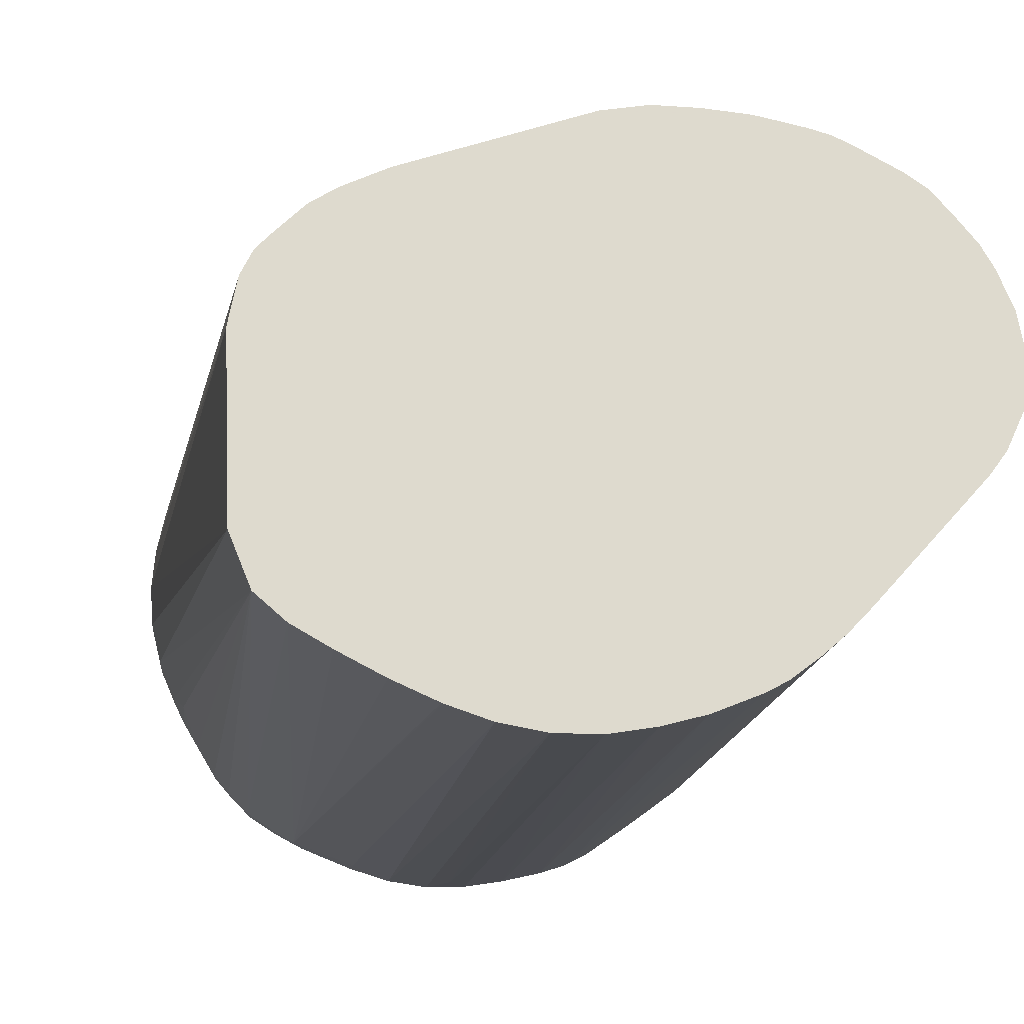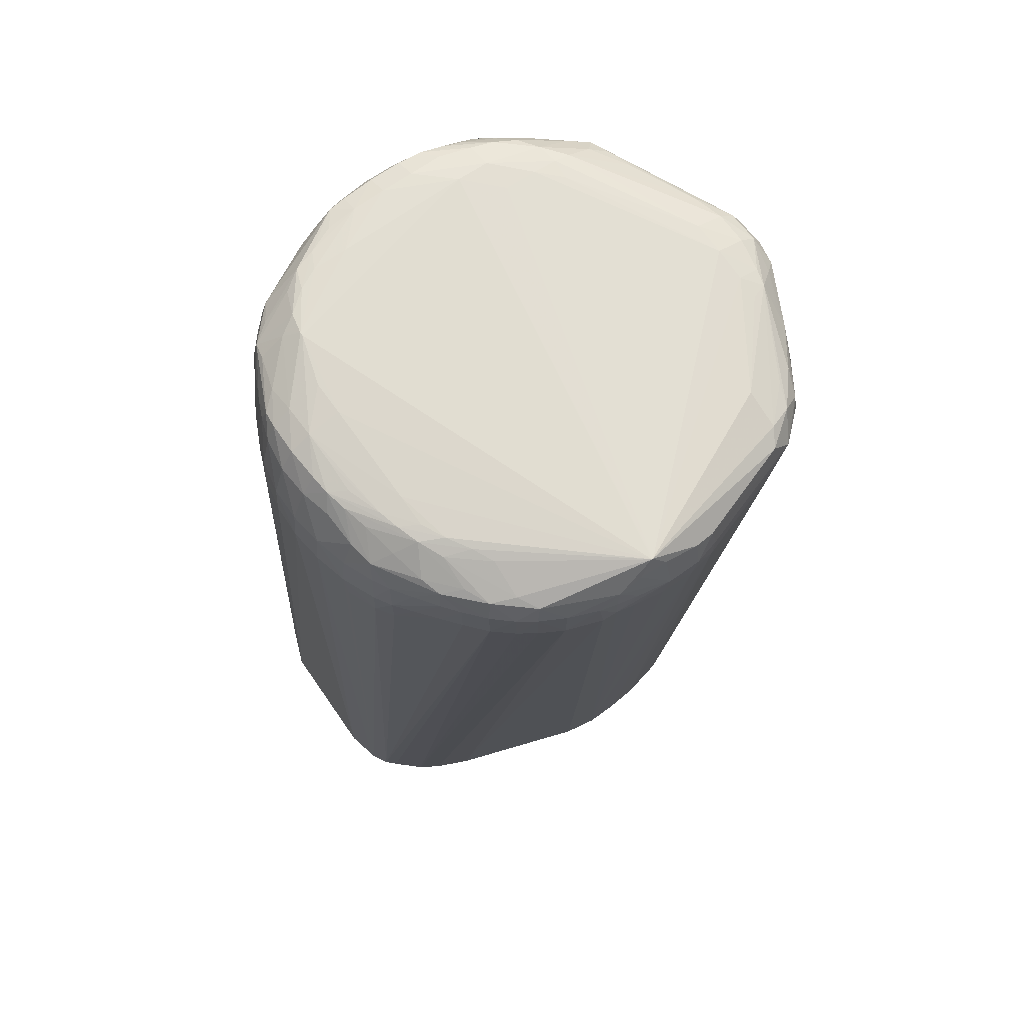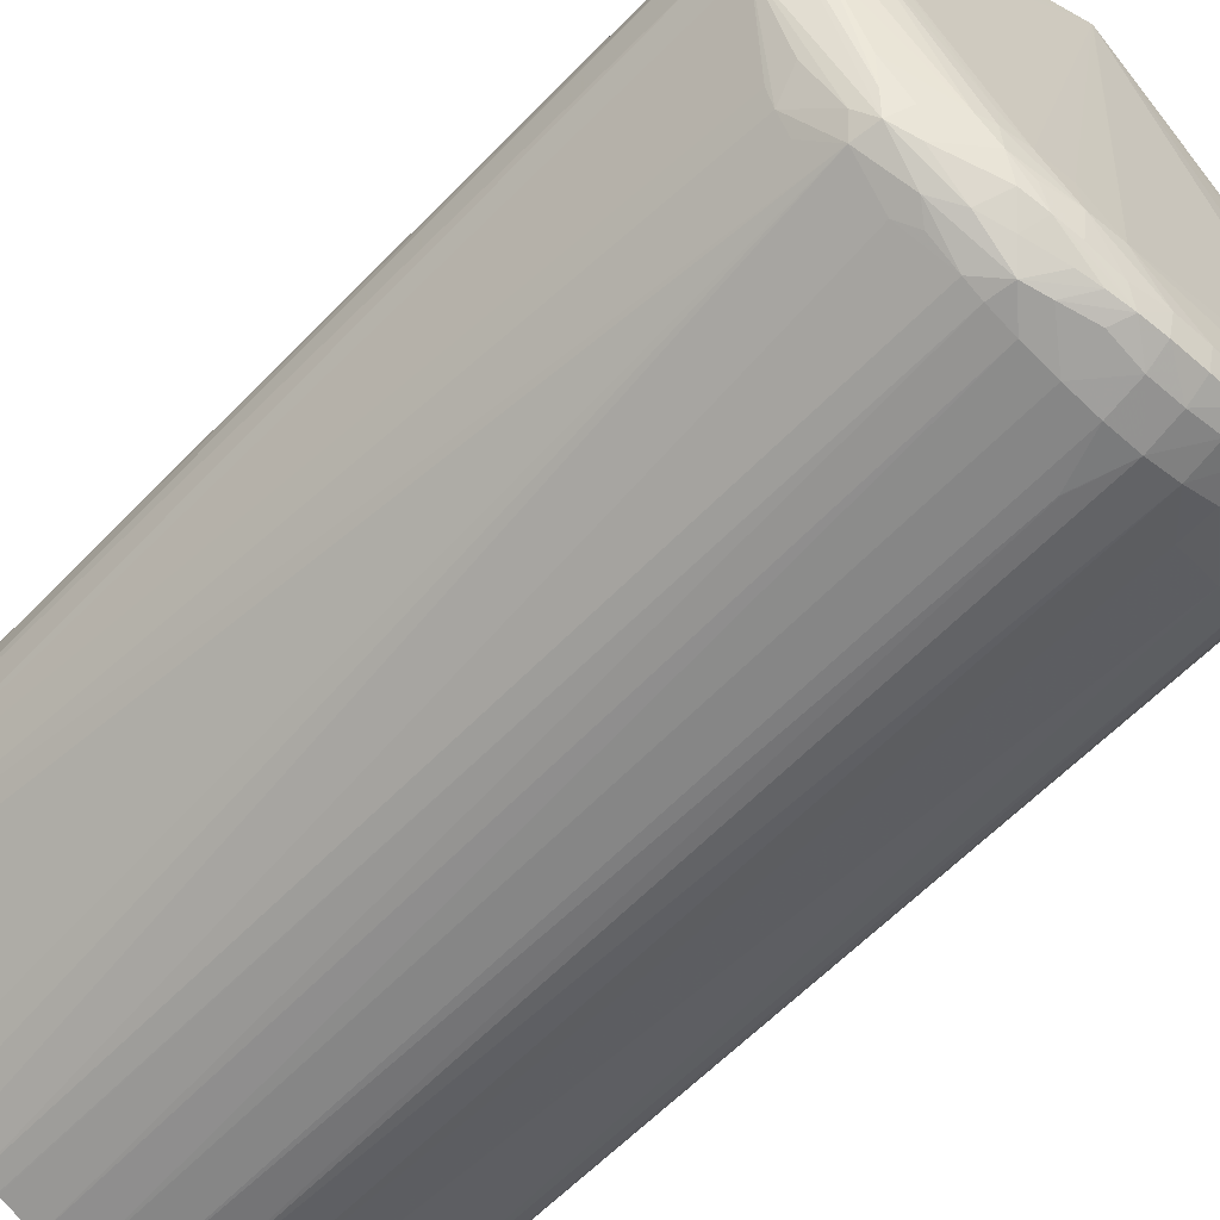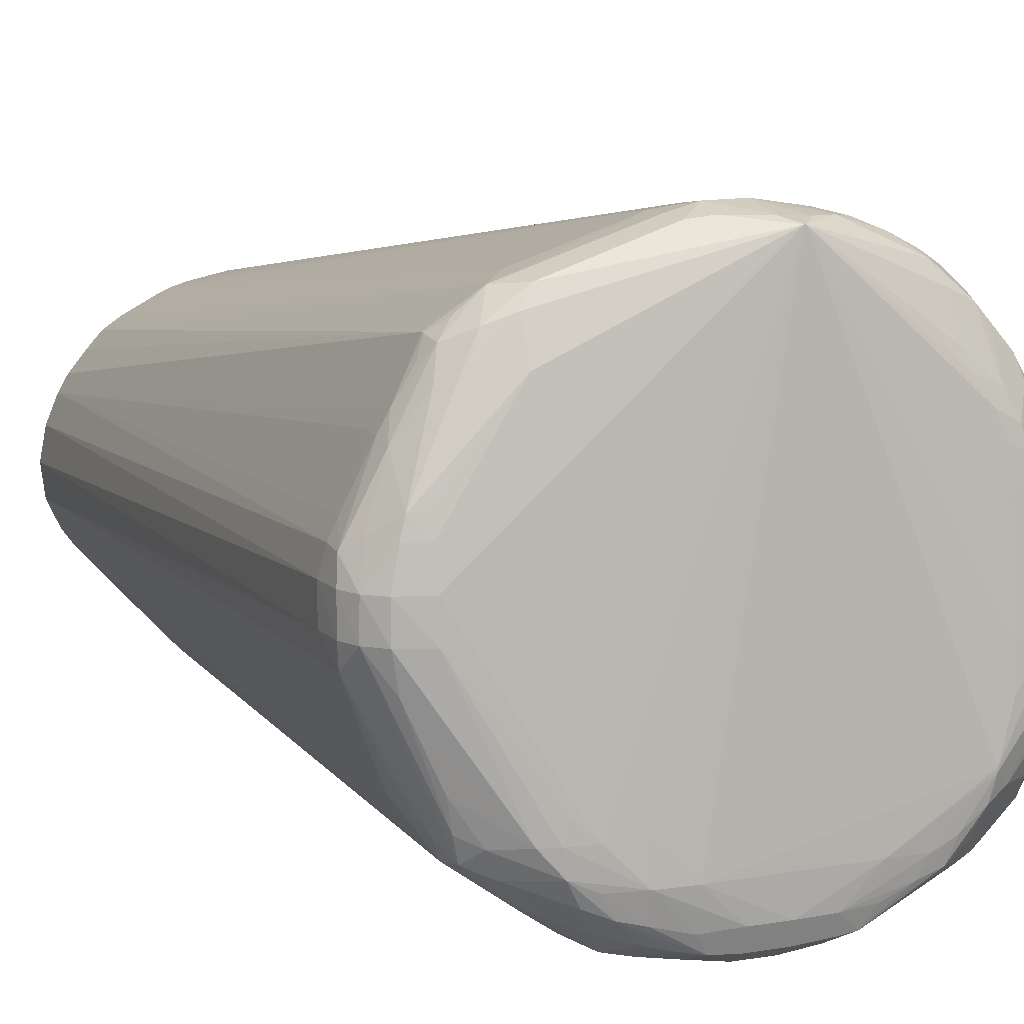
<metadata>
{"format":"obj","ext":"obj","renderer":"f3d","projection":"perspective","resolution":1024,"background":"white","views":[{"elev":-18.0,"azim":-6.5,"up":"+Z"},{"elev":64.0,"azim":-36.2,"up":"+Y"},{"elev":-52.4,"azim":137.0,"up":"+Z"},{"elev":13.6,"azim":160.3,"up":"+Z"}]}
</metadata>
<code>
v 0.0009814 0.02386 0.01395
v -4.609e-05 0.02423 0.01374
v 0.0003278 0.02386 0.01384
v -7.492e-05 0.02347 0.01374
v 0.0003278 0.02334 0.01378
v 0.000975 0.02315 0.01382
v 0.001636 0.02315 0.01382
v 0.001634 0.02386 0.01394
v 0.0009227 0.02453 0.01382
v 0.0003865 0.02447 0.01378
v -0.001377 0.02423 0.01312
v -0.0009796 0.02386 0.01343
v -0.0004178 0.02386 0.01366
v -9.095e-05 0.02386 0.01375
v 0.0006439 0.02484 0.01373
v -0.0003067 0.02323 0.01364
v 0.001632 0.007494 0.01065
v 0.002287 0.007494 0.01076
v 0.002112 0.02334 0.01379
v 0.00294 0.007494 0.01075
v 0.003569 0.007494 0.0107
v 0.003594 0.007494 0.0107
v 0.002139 0.02386 0.01381
v 0.002048 0.02424 0.01377
v 0.001634 0.02434 0.01383
v 0.0006653 0.02484 0.01373
v -0.00161 0.02437 0.01274
v -0.00205 0.02427 0.01252
v -0.001778 0.02386 0.01293
v -0.001451 0.02386 0.01317
v -0.0009796 0.0232 0.01339
v 0.002287 0.02569 0.005556
v -0.001976 0.0255 0.006563
v -0.002287 0.02527 0.008171
v -0.002287 0.025 0.01013
v -0.002074 0.02487 0.01123
v -0.00181 0.0248 0.01166
v -0.001608 0.02471 0.01206
v -0.0009828 0.007494 0.009738
v 0.001613 0.007494 0.01064
v 0.004118 0.02332 0.01313
v 0.0045 0.02386 0.01304
v 0.003871 0.007494 0.01064
v 0.00431 0.007494 0.01055
v 0.004379 0.007494 0.01053
v 0.004599 0.007494 0.01047
v 0.00406 0.02428 0.01311
v 0.004248 0.02475 0.01209
v 0.005555 0.02498 0.01013
v 0.005555 0.0251 0.009477
v 0.003594 0.02558 0.00621
v 0.00294 0.0256 0.00621
v 0.004266 0.02445 0.01279
v -0.00229 0.0247 0.01144
v -0.002657 0.02423 0.01182
v -0.002129 0.02386 0.0126
v -0.002275 0.02438 0.01206
v -0.00211 0.0232 0.01258
v -0.001736 0.0232 0.01291
v -0.001409 0.0232 0.01314
v -0.001633 0.007494 0.009433
v 0.00294 0.02567 0.005556
v 0.001634 0.02567 0.004903
v 0.0009814 0.02567 0.004903
v -0.0003259 0.02562 0.005556
v -0.001976 0.0255 0.006497
v -0.002941 0.02514 0.007517
v -0.002941 0.02513 0.008171
v -0.002287 0.02535 0.007517
v -0.002747 0.0249 0.01013
v -0.00229 0.0249 0.01077
v -0.002648 0.02485 0.01053
v -0.00251 0.0248 0.01097
v 0.004802 0.007494 0.01038
v 0.005235 0.0235 0.01243
v 0.005235 0.02358 0.01243
v 0.004947 0.02382 0.01266
v 0.005196 0.02401 0.01238
v 0.00476 0.02433 0.0126
v 0.004862 0.007494 0.01035
v 0.005523 0.007494 0.01
v 0.005837 0.007494 0.009786
v 0.00585 0.007494 0.009777
v 0.005882 0.02484 0.01046
v 0.005555 0.02487 0.01057
v 0.005975 0.02488 0.01013
v 0.006118 0.02496 0.009477
v 0.005555 0.02516 0.008823
v 0.004024 0.0255 0.006614
v 0.00409 0.02553 0.00621
v 0.004947 0.02447 0.01213
v -0.002784 0.02436 0.01144
v -0.003333 0.02427 0.01061
v -0.00324 0.02386 0.01106
v -0.002998 0.02386 0.01144
v -0.0027 0.02386 0.01188
v -0.002456 0.02386 0.01221
v -0.002437 0.0232 0.01219
v -0.002662 0.007494 0.008543
v -0.002487 0.007494 0.008732
v -0.002028 0.007494 0.00918
v -0.002017 0.007494 0.00919
v -0.001651 0.007494 0.009422
v 0.004043 0.02552 0.00577
v 0.0036 0.02557 0.005554
v 0.00294 0.02558 0.005031
v 0.002317 0.02561 0.004858
v 0.002119 0.02553 0.004524
v 0.001634 0.02556 0.004493
v 0.0009814 0.02556 0.004497
v 0.0003278 0.02563 0.004903
v -0.001015 0.02555 0.005527
v -0.001431 0.02552 0.005727
v -0.001867 0.02547 0.006061
v -0.002231 0.0253 0.006252
v -0.002941 0.02502 0.006928
v -0.003315 0.02489 0.007517
v -0.003349 0.02492 0.008171
v -0.003315 0.02488 0.008823
v -0.003282 0.02485 0.009208
v -0.002941 0.02503 0.008823
v -0.002962 0.02493 0.009445
v -0.003194 0.02479 0.009643
v -0.003074 0.0247 0.01013
v -0.002941 0.02453 0.01079
v 0.005763 0.02386 0.01156
v 0.006134 0.007494 0.009462
v 0.006145 0.007494 0.00945
v 0.00646 0.007494 0.009066
v 0.006472 0.007494 0.009052
v 0.005398 0.02382 0.01213
v 0.005912 0.02423 0.01116
v 0.005341 0.02431 0.01194
v 0.006445 0.02473 0.009477
v 0.005996 0.02447 0.01072
v 0.006313 0.02451 0.01013
v 0.006127 0.02499 0.008823
v 0.004416 0.02545 0.00621
v -0.003629 0.02386 0.01013
v -0.003403 0.02386 0.01073
v -0.003413 0.02438 0.01013
v -0.003438 0.0232 0.01077
v -0.003258 0.0232 0.0111
v -0.003004 0.0232 0.01144
v -0.002686 0.0232 0.01186
v -0.00283 0.007494 0.008204
v -0.003208 0.02255 0.01103
v -0.003413 0.02255 0.01071
v 0.003823 0.02544 0.005334
v 0.003387 0.02553 0.005148
v 0.004967 0.02512 0.006145
v 0.004792 0.02502 0.005687
v 0.002555 0.02547 0.004611
v 0.00294 0.02506 0.004438
v 0.002317 0.02522 0.004372
v 0.001634 0.02516 0.004231
v 0.0009814 0.02516 0.004231
v 0.0003278 0.02553 0.004532
v -1.938e-05 0.0255 0.004566
v -0.0002725 0.02555 0.004928
v -0.0008205 0.02553 0.005162
v -0.001256 0.02548 0.005291
v -0.001643 0.02535 0.005527
v -0.002621 0.02485 0.005873
v -0.002701 0.02495 0.00621
v -0.003269 0.02484 0.007189
v -0.003489 0.02451 0.007517
v -0.003603 0.02451 0.008171
v -0.003573 0.02451 0.008823
v -0.003454 0.02455 0.009445
v 0.005943 0.02386 0.01123
v 0.006587 0.02429 0.009912
v 0.006662 0.007494 0.008725
v 0.005934 0.02336 0.01122
v 0.006453 0.02473 0.008823
v 0.006641 0.02441 0.009477
v 0.006008 0.02493 0.008171
v 0.005433 0.025 0.006864
v -0.003774 0.02386 0.009477
v -0.003689 0.0232 0.01013
v -0.002847 0.007494 0.008127
v -0.003629 0.02255 0.01013
v 0.003603 0.02519 0.004896
v 0.004114 0.02501 0.00508
v 0.00294 0.02539 0.004704
v 0.005334 0.02493 0.00632
v 0.005228 0.02484 0.005884
v 0.003383 0.02494 0.004515
v 0.00294 0.02451 0.004298
v 0.002287 0.02451 0.004142
v 0.001634 0.02451 0.004032
v 0.0009814 0.02451 0.004011
v 0.0003278 0.02516 0.004311
v -0.0002725 0.02513 0.004477
v -0.0007222 0.02489 0.004548
v -0.001633 0.02501 0.005101
v -0.00198 0.02486 0.005212
v -0.002234 0.02498 0.005616
v -0.002384 0.02451 0.005481
v -0.002668 0.02451 0.005808
v -0.002897 0.02451 0.00621
v -0.003169 0.02451 0.006737
v -0.003322 0.02451 0.007064
v -0.003655 0.02386 0.007517
v -0.003814 0.02386 0.008171
v -0.00384 0.02386 0.008823
v 0.006172 0.02386 0.01078
v 0.006438 0.02386 0.01026
v 0.006598 0.02386 0.009935
v 0.006729 0.02386 0.009477
v 0.006893 0.007494 0.008171
v 0.006642 0.0244 0.008823
v 0.006588 0.02429 0.008383
v -0.00383 0.0232 0.009477
v -0.002966 0.007494 0.007517
v 0.00455 0.0247 0.005252
v 0.005474 0.02457 0.006145
v 0.00532 0.0244 0.00579
v 0.00378 0.02451 0.004663
v 0.003453 0.02451 0.004482
v 0.002894 0.007494 0.002841
v 0.002287 0.007494 0.002673
v 0.001634 0.007494 0.00256
v 0.001314 0.02356 0.003921
v 0.0003278 0.02451 0.004102
v 0.001297 0.02356 0.003921
v 0.0009814 0.007494 0.002559
v -0.0003259 0.02451 0.004301
v -0.0008418 0.02451 0.004503
v -0.001169 0.02451 0.004634
v -0.001633 0.02451 0.004881
v -0.002057 0.02451 0.00515
v -0.002456 0.02386 0.005418
v -0.002711 0.02386 0.005745
v -0.003007 0.02386 0.00621
v -0.003237 0.02386 0.0066
v -0.0034 0.02386 0.006927
v -0.003695 0.0232 0.007517
v -0.003849 0.0232 0.008171
v -0.003891 0.0232 0.008823
v 0.006726 0.02386 0.008823
v 0.007018 0.007494 0.007517
v 0.005997 0.02386 0.006914
v 0.005854 0.02386 0.006588
v 0.005949 0.02432 0.006986
v 0.006941 0.007494 0.006864
v -0.002878 0.007494 0.004942
v 0.004298 0.02449 0.005032
v 0.004591 0.02426 0.00522
v 0.005622 0.02386 0.00621
v 0.006689 0.007494 0.006302
v 0.006457 0.007494 0.005976
v 0.004929 0.007494 0.004244
v 0.004601 0.007494 0.003892
v 0.004278 0.007494 0.003602
v 0.003873 0.007494 0.003289
v 0.003579 0.007494 0.003126
v 0.003559 0.007494 0.003117
v -0.0003259 0.02386 0.004233
v 0.0003278 0.007494 0.002673
v -0.001341 0.02366 0.004557
v -0.001271 0.02409 0.004589
v -0.001588 0.02387 0.004733
v -0.002129 0.02386 0.005089
v -0.002573 0.007494 0.004188
v -0.003276 0.02234 0.006524
v -0.003427 0.0232 0.006899
v -0.0002843 0.007494 0.002878
v -0.0003078 0.007494 0.002887
v -0.0009422 0.007494 0.003167
v -0.001568 0.007494 0.003489
v -0.001594 0.007494 0.003502
v -0.002139 0.007494 0.003811
f 155 190 156
f 154 190 155
f 156 191 192
f 154 188 189
f 153 188 154
f 153 185 188
f 156 190 191
f 152 187 184
f 151 187 152
f 151 186 187
f 151 178 186
f 150 185 153
f 150 183 185
f 154 189 190
f 144 147 145
f 149 152 184
f 139 180 140
f 139 141 179
f 156 192 157
f 140 180 142
f 141 170 179
f 142 180 148
f 149 184 183
f 142 148 143
f 143 147 144
f 146 148 182
f 146 182 180
f 146 180 181
f 148 180 182
f 149 183 150
f 143 148 147
f 157 193 158
f 164 201 202
f 158 193 159
f 172 208 209
f 139 179 180
f 172 207 208
f 171 207 172
f 171 174 207
f 169 179 170
f 169 206 179
f 168 206 169
f 168 205 206
f 167 205 168
f 167 204 205
f 167 203 204
f 166 203 167
f 166 202 203
f 157 192 193
f 164 202 166
f 164 199 200
f 164 197 199
f 164 198 197
f 164 166 165
f 163 198 164
f 162 198 163
f 162 197 198
f 162 196 197
f 159 196 162
f 159 195 196
f 159 194 195
f 159 193 194
f 159 161 160
f 159 162 161
f 164 200 201
f 138 178 151
f 110 158 111
f 137 177 138
f 111 159 160
f 111 158 159
f 110 157 158
f 109 157 110
f 109 156 157
f 108 156 109
f 108 155 156
f 108 154 155
f 108 153 154
f 108 150 153
f 106 108 107
f 106 150 108
f 105 150 106
f 104 152 149
f 111 160 161
f 104 151 152
f 104 150 105
f 104 149 150
f 99 148 146
f 99 147 148
f 99 145 147
f 98 145 99
f 97 145 98
f 97 144 145
f 96 144 97
f 96 143 144
f 95 143 96
f 94 143 95
f 94 142 143
f 172 209 210
f 104 138 151
f 138 177 178
f 111 161 112
f 113 162 114
f 137 175 177
f 134 176 175
f 134 172 176
f 134 136 172
f 134 175 137
f 132 136 135
f 132 172 136
f 126 174 171
f 126 173 174
f 126 130 173
f 126 172 132
f 126 171 172
f 120 141 123
f 120 170 141
f 112 161 113
f 120 169 170
f 119 169 120
f 118 169 119
f 118 168 169
f 117 168 118
f 117 167 168
f 117 166 167
f 116 166 117
f 116 165 166
f 115 165 116
f 115 164 165
f 114 164 115
f 114 163 164
f 114 162 163
f 113 161 162
f 120 122 121
f 172 210 176
f 218 249 248
f 173 209 208
f 228 262 229
f 228 261 262
f 228 259 261
f 225 260 259
f 225 227 260
f 225 259 228
f 224 227 226
f 223 227 224
f 220 258 221
f 220 257 258
f 219 257 220
f 219 256 257
f 219 249 256
f 219 248 249
f 229 262 230
f 218 256 249
f 218 254 255
f 218 253 254
f 218 252 253
f 218 251 252
f 218 250 251
f 218 244 250
f 94 140 142
f 217 244 218
f 217 245 244
f 216 248 219
f 216 218 248
f 215 240 247
f 214 240 215
f 213 246 243
f 218 255 256
f 213 241 246
f 230 262 231
f 231 263 232
f 265 267 266
f 264 273 265
f 263 273 264
f 261 273 263
f 261 272 273
f 261 271 272
f 261 270 271
f 261 269 270
f 261 268 269
f 261 263 262
f 259 268 261
f 259 260 268
f 244 251 250
f 244 246 251
f 231 262 263
f 243 246 244
f 239 247 240
f 238 247 239
f 238 265 247
f 238 267 265
f 237 267 238
f 236 266 267
f 236 267 237
f 235 266 236
f 235 265 266
f 234 265 235
f 233 265 234
f 233 264 265
f 232 264 233
f 232 263 264
f 241 242 246
f 173 211 209
f 213 245 217
f 213 243 244
f 192 225 193
f 191 224 192
f 191 223 224
f 190 223 191
f 190 222 223
f 189 222 190
f 189 221 222
f 189 220 221
f 188 220 189
f 188 219 220
f 188 216 219
f 187 218 216
f 187 217 218
f 187 213 217
f 192 224 226
f 184 187 216
f 183 184 188
f 181 214 215
f 180 214 181
f 179 214 180
f 179 206 214
f 177 186 178
f 176 210 212
f 175 213 187
f 175 212 213
f 175 176 212
f 175 186 177
f 175 187 186
f 174 208 207
f 173 208 174
f 183 188 185
f 213 244 245
f 192 226 227
f 193 225 194
f 212 241 213
f 210 242 241
f 210 211 242
f 210 241 212
f 209 211 210
f 206 240 214
f 205 240 206
f 205 239 240
f 205 238 239
f 204 238 205
f 204 237 238
f 203 237 204
f 202 237 203
f 202 236 237
f 192 227 225
f 201 236 202
f 200 235 236
f 200 234 235
f 200 233 234
f 199 233 200
f 199 232 233
f 197 232 199
f 197 231 232
f 195 231 197
f 195 230 231
f 195 229 230
f 195 228 229
f 195 197 196
f 194 228 195
f 194 225 228
f 200 236 201
f 93 141 139
f 184 216 188
f 93 124 123
f 17 80 74
f 17 81 80
f 17 82 81
f 17 83 82
f 17 127 83
f 17 128 127
f 17 129 128
f 17 130 129
f 17 173 130
f 17 211 173
f 17 242 211
f 17 246 242
f 17 251 246
f 17 252 251
f 17 74 46
f 17 253 252
f 17 255 254
f 17 256 255
f 17 257 256
f 17 258 257
f 17 221 258
f 17 222 221
f 17 223 222
f 17 227 223
f 17 260 227
f 17 268 260
f 17 269 268
f 17 270 269
f 17 271 270
f 17 272 271
f 17 254 253
f 17 273 272
f 17 46 45
f 17 44 43
f 29 58 59
f 29 56 58
f 28 57 55
f 28 54 57
f 28 56 29
f 28 55 56
f 27 38 54
f 27 54 28
f 26 53 48
f 26 47 53
f 26 52 32
f 26 51 52
f 26 50 51
f 26 49 50
f 17 45 44
f 26 48 49
f 24 47 25
f 24 42 47
f 23 42 24
f 19 46 41
f 19 45 46
f 19 44 45
f 19 43 44
f 19 22 43
f 19 42 23
f 19 41 42
f 17 20 18
f 17 21 20
f 17 22 21
f 17 43 22
f 25 47 26
f 29 59 30
f 17 265 273
f 17 215 247
f 8 23 24
f 8 19 23
f 7 22 19
f 7 21 22
f 7 20 21
f 7 18 20
f 7 19 8
f 6 18 7
f 5 18 6
f 4 13 16
f 4 18 5
f 4 17 18
f 4 16 17
f 3 14 4
f 8 24 25
f 2 15 11
f 2 14 3
f 2 13 14
f 2 12 13
f 2 11 12
f 1 10 2
f 1 9 10
f 1 8 9
f 1 7 8
f 1 6 7
f 1 5 6
f 1 4 5
f 1 3 4
f 1 2 3
f 93 123 141
f 2 10 15
f 17 247 265
f 8 25 9
f 9 26 15
f 17 181 215
f 17 146 181
f 17 99 146
f 17 100 99
f 17 101 100
f 17 102 101
f 17 103 102
f 17 61 103
f 17 39 61
f 17 40 39
f 16 40 17
f 16 39 40
f 16 31 39
f 15 38 27
f 9 25 26
f 15 37 38
f 15 35 36
f 15 34 35
f 15 33 34
f 15 32 33
f 15 26 32
f 13 31 16
f 12 31 13
f 12 30 31
f 11 15 27
f 11 30 12
f 11 29 30
f 11 28 29
f 11 27 28
f 9 15 10
f 15 36 37
f 30 59 60
f 4 14 13
f 31 60 61
f 72 120 123
f 70 72 71
f 70 120 72
f 70 122 120
f 70 121 122
f 68 121 70
f 68 120 121
f 68 119 120
f 68 118 119
f 67 118 68
f 67 117 118
f 67 116 117
f 67 115 116
f 66 112 113
f 72 123 73
f 66 115 67
f 66 113 114
f 65 112 66
f 65 111 112
f 64 110 111
f 64 111 65
f 63 110 64
f 63 109 110
f 63 108 109
f 63 107 108
f 62 107 63
f 62 106 107
f 62 105 106
f 62 104 105
f 62 90 104
f 66 114 115
f 73 123 124
f 73 124 125
f 73 125 92
f 93 125 124
f 30 60 31
f 93 140 94
f 93 139 140
f 92 125 93
f 90 138 104
f 88 137 138
f 88 90 89
f 88 138 90
f 87 134 137
f 87 137 88
f 86 134 87
f 84 135 136
f 84 132 135
f 84 133 132
f 84 134 86
f 79 84 91
f 75 126 76
f 75 83 127
f 75 127 128
f 75 128 129
f 75 129 130
f 75 130 126
f 60 103 61
f 76 131 78
f 76 126 131
f 78 131 126
f 78 126 132
f 78 132 133
f 78 133 79
f 79 133 84
f 76 78 77
f 60 102 103
f 84 136 134
f 59 101 102
f 42 80 81
f 42 74 80
f 42 79 47
f 42 78 79
f 42 77 78
f 42 76 77
f 42 75 76
f 41 74 42
f 41 46 74
f 37 54 38
f 37 73 54
f 36 71 72
f 36 73 37
f 36 72 73
f 42 81 82
f 35 68 70
f 35 70 71
f 34 68 35
f 34 69 68
f 33 69 34
f 33 68 69
f 33 67 68
f 33 65 66
f 32 65 33
f 32 64 65
f 32 63 64
f 32 62 63
f 31 61 39
f 59 102 60
f 32 52 62
f 35 71 36
f 42 82 83
f 33 66 67
f 47 79 53
f 55 57 92
f 55 92 93
f 55 93 94
f 55 94 95
f 55 95 96
f 55 96 97
f 54 73 57
f 55 97 56
f 57 73 92
f 58 97 98
f 58 98 99
f 58 101 59
f 42 83 75
f 58 99 100
f 58 100 101
f 53 91 84
f 56 97 58
f 49 84 86
f 53 79 91
f 48 53 84
f 49 85 84
f 48 84 85
f 49 86 50
f 50 86 87
f 50 87 88
f 48 85 49
f 50 88 89
f 50 89 51
f 51 89 90
f 51 90 62
f 51 62 52

</code>
